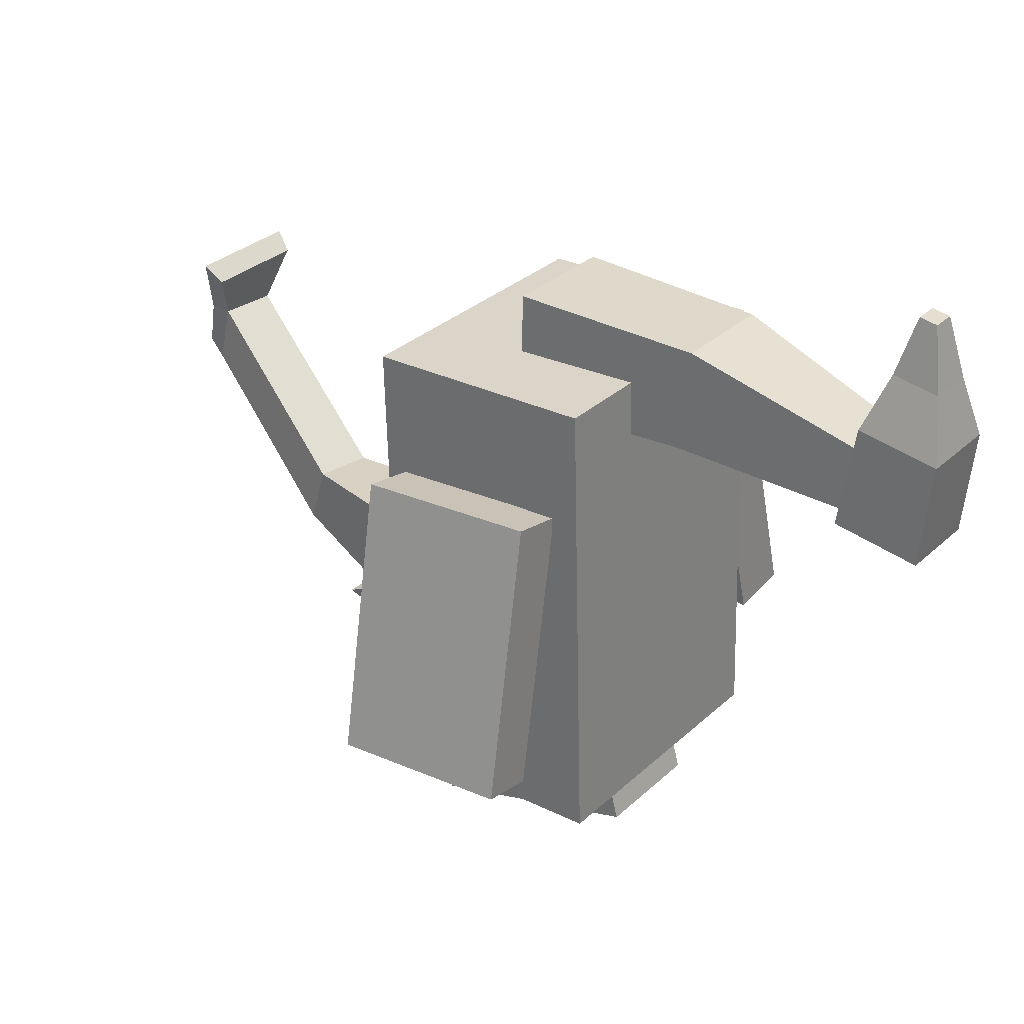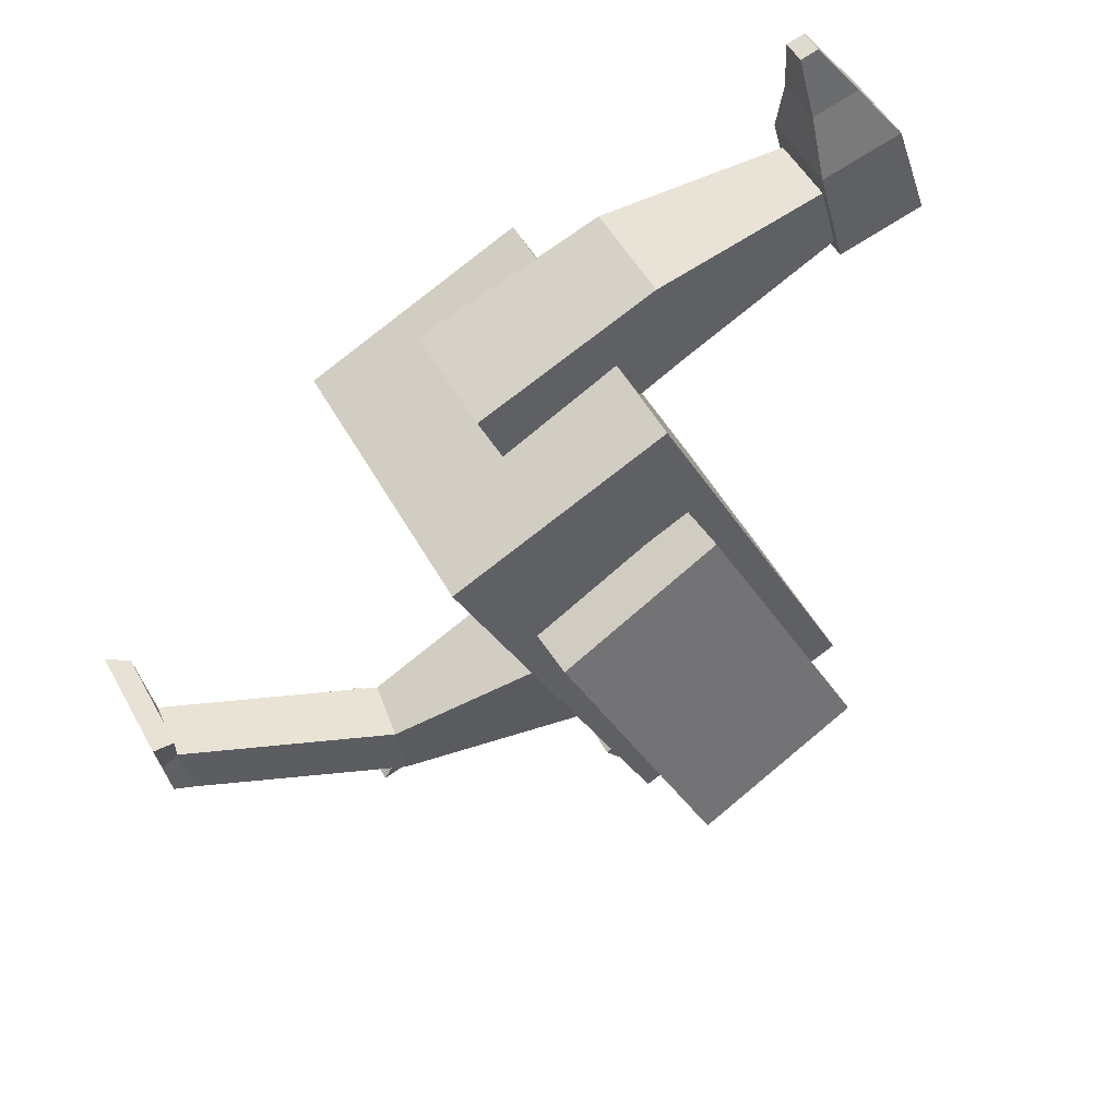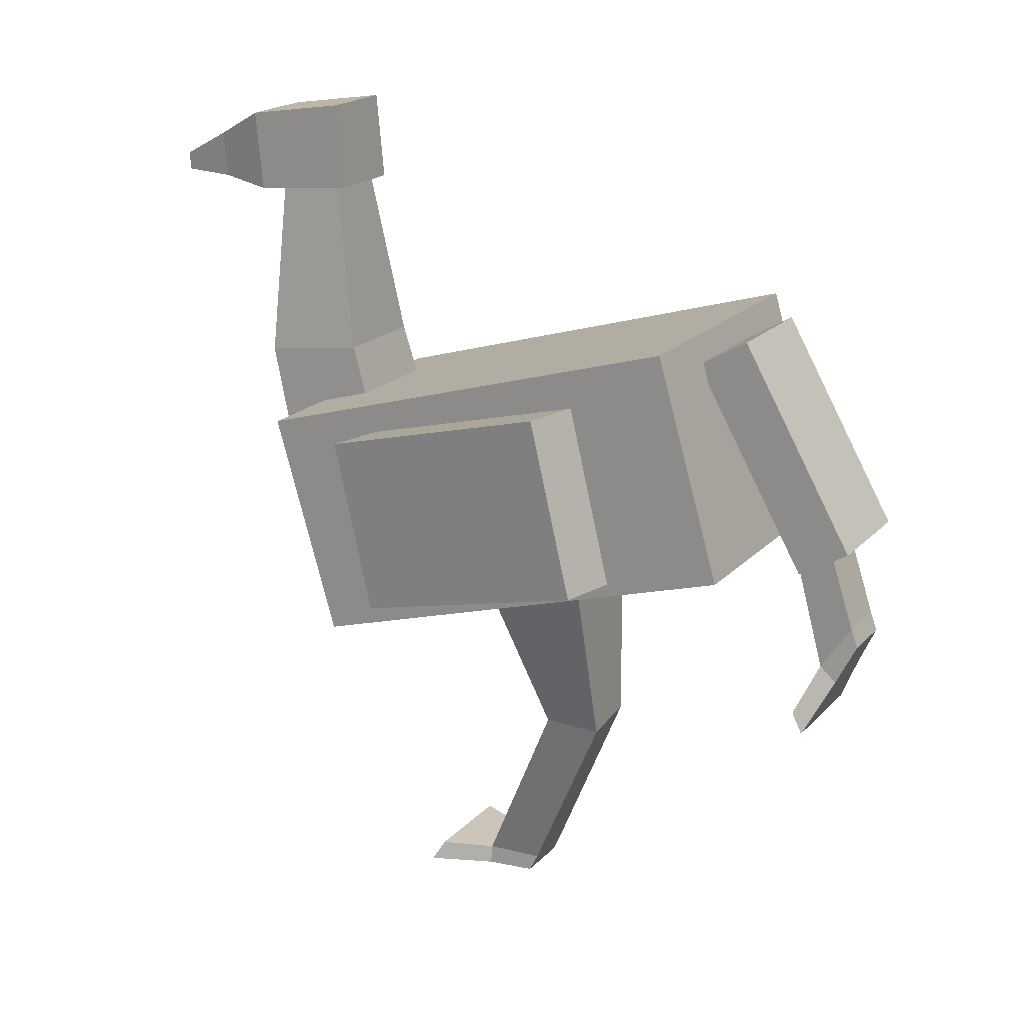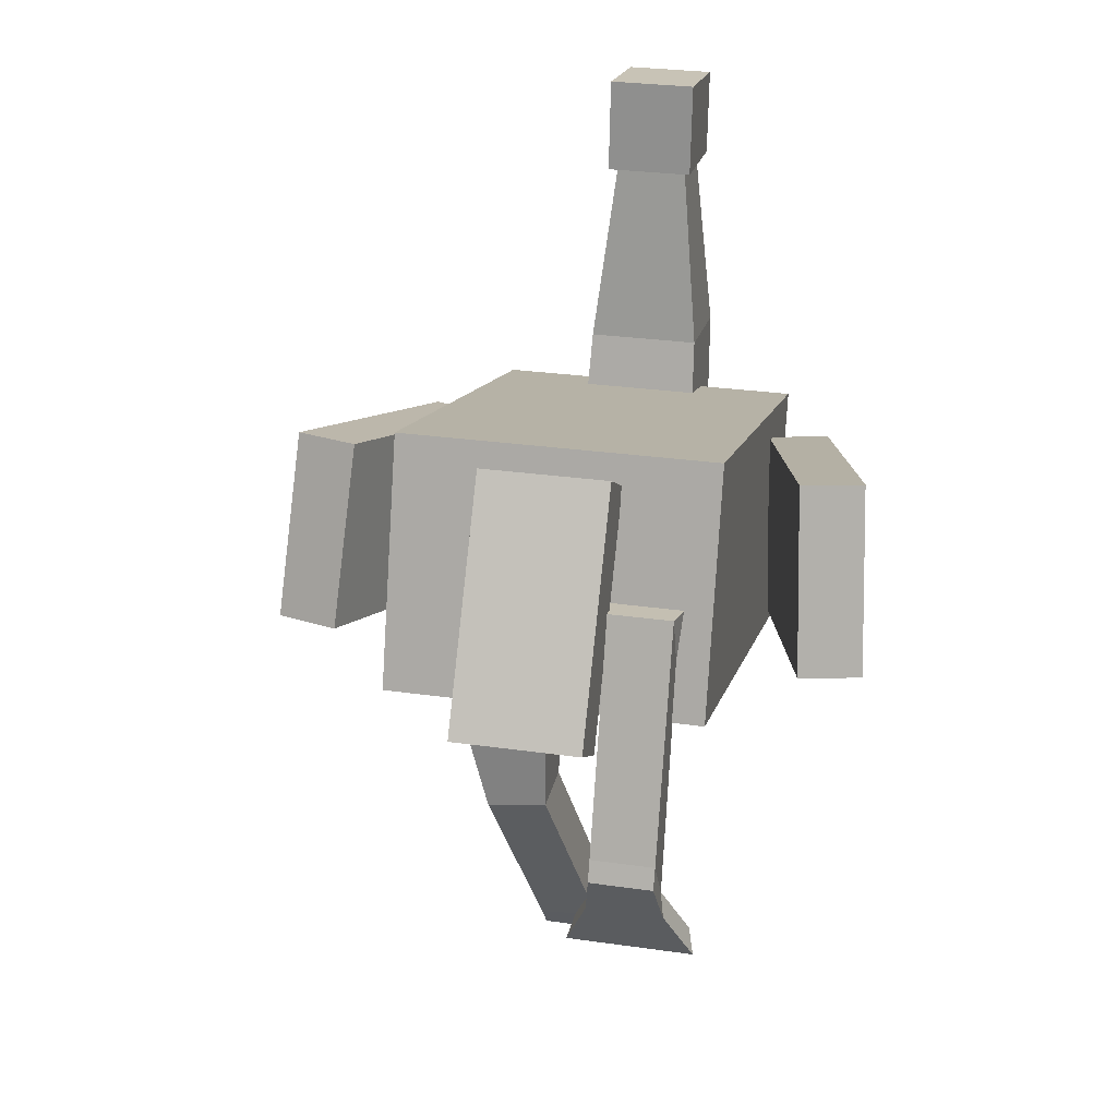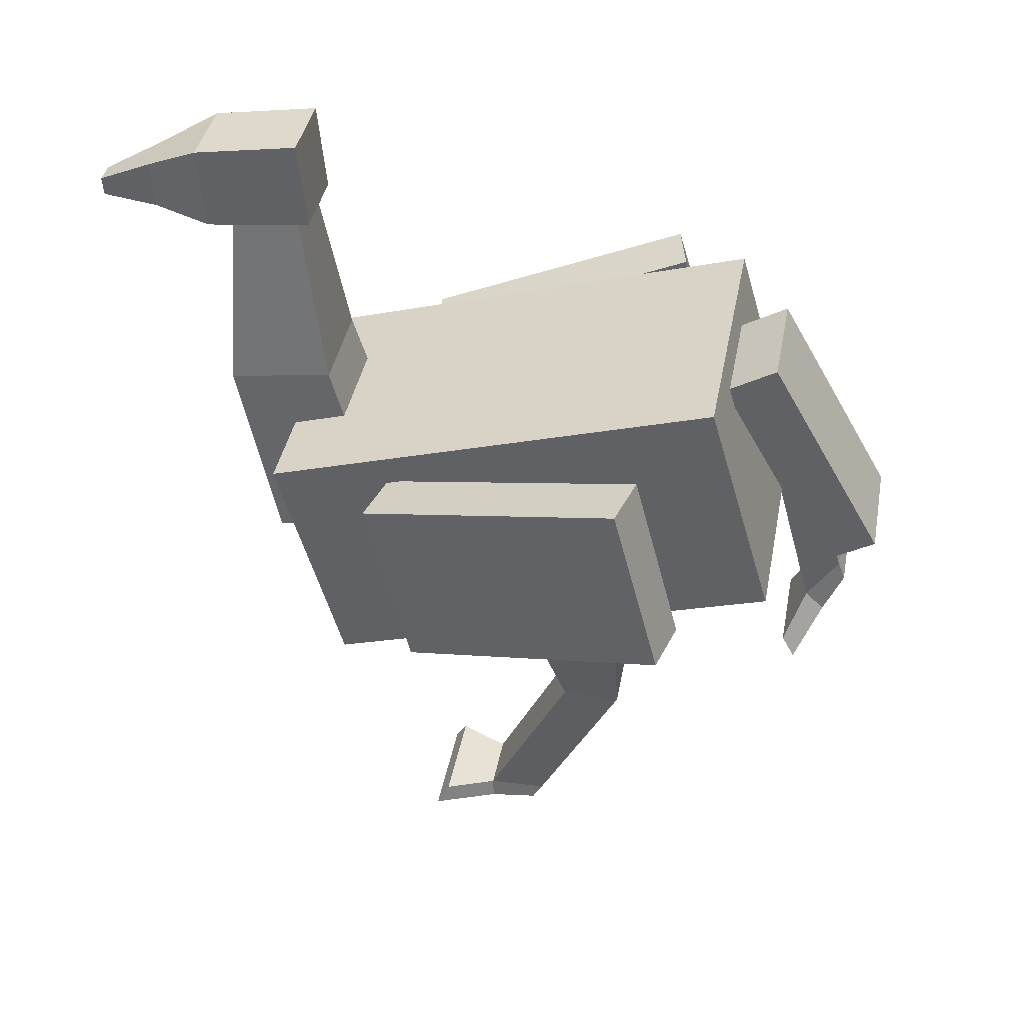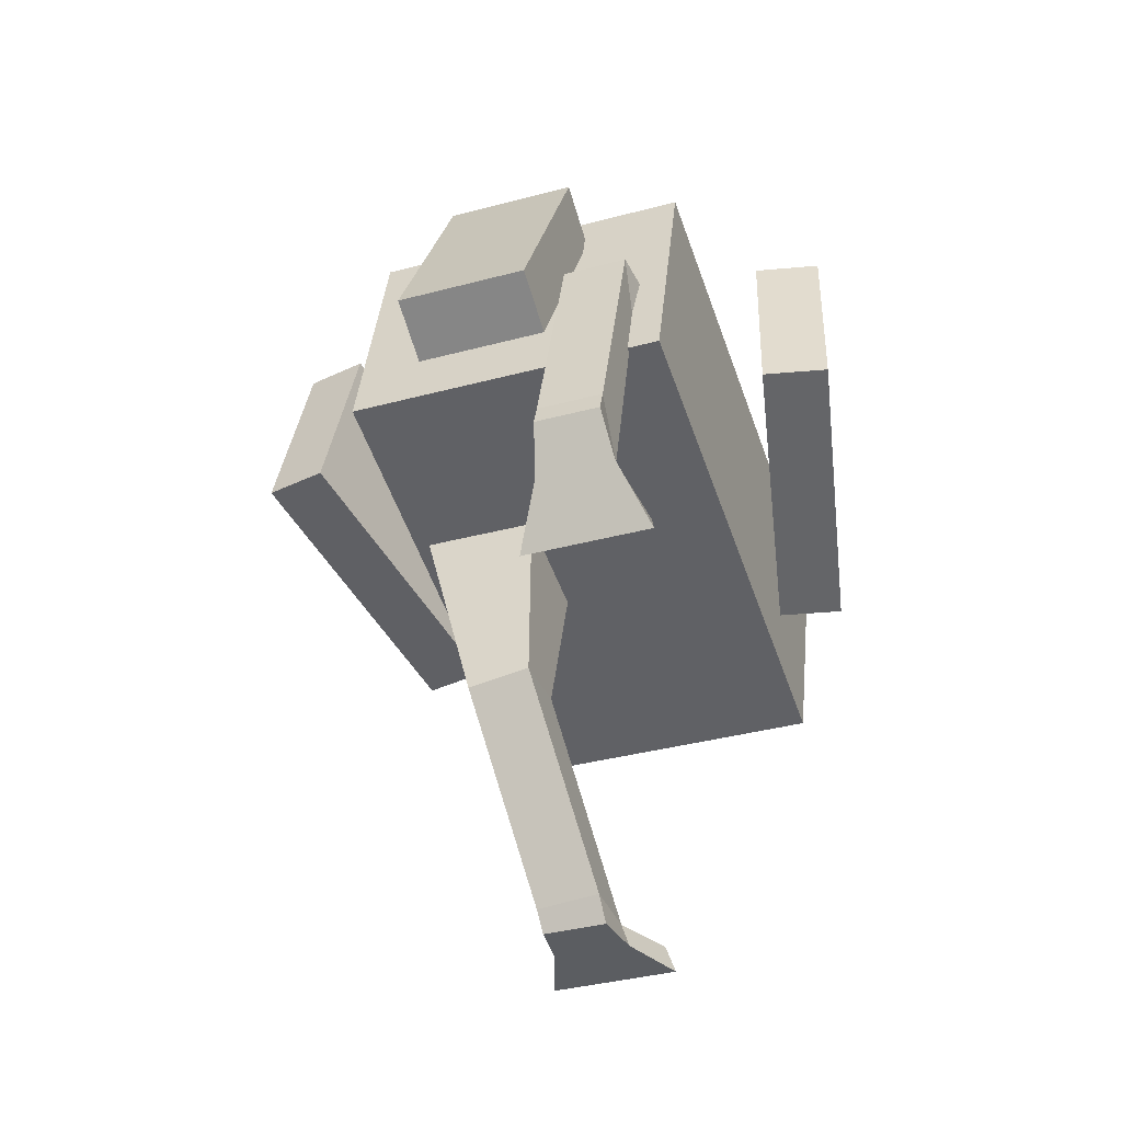
<metadata>
{"format":"obj","ext":"obj","renderer":"f3d","projection":"perspective","resolution":1024,"background":"white","views":[{"elev":53.6,"azim":129.7,"up":"+Z"},{"elev":70.8,"azim":60.7,"up":"+Z"},{"elev":19.0,"azim":100.5,"up":"+Y"},{"elev":27.8,"azim":174.1,"up":"+Y"},{"elev":38.3,"azim":82.1,"up":"+Y"},{"elev":-35.5,"azim":-178.5,"up":"+Y"}]}
</metadata>
<code>
o Cube_Cube.001
v 0.3741 0.218 -0.3365
v 0.3391 0.6021 -0.2303
v 0.1338 -0.005677 0.393
v 0.09875 0.3784 0.4992
v -0.1008 0.218 -0.493
v -0.1358 0.6021 -0.3867
v -0.3411 -0.005677 0.2365
v -0.3761 0.3784 0.3428
v 0.005189 0.1899 0.3038
v -0.08043 0.7987 0.4231
v -0.05568 0.1434 0.4886
v -0.1155 0.7952 0.5294
v -0.1848 0.1899 0.2413
v -0.1868 0.7987 0.3881
v -0.2456 0.1434 0.426
v -0.2218 0.7952 0.4944
v 0.2875 0.2536 -0.553
v 0.2254 0.6013 -0.3645
v 0.2603 0.204 -0.4705
v 0.1982 0.5517 -0.2821
v 0.09752 0.2536 -0.6156
v 0.03542 0.6013 -0.4271
v 0.07034 0.204 -0.5331
v 0.008249 0.5517 -0.3446
v -0.06387 0.9332 0.4176
v -0.1196 0.9059 0.5868
v -0.1968 0.9332 0.3738
v -0.2526 0.9059 0.543
v -0.05935 0.7839 0.4039
v -0.1154 0.7666 0.5741
v -0.1923 0.7839 0.3601
v -0.2484 0.7666 0.5303
v -0.1781 0.8565 0.6683
v -0.254 0.8565 0.6433
v -0.1757 0.7769 0.661
v -0.2516 0.7769 0.636
v -0.227 0.8079 0.753
v -0.265 0.8079 0.7405
v -0.2261 0.7772 0.7502
v -0.2641 0.7772 0.7377
v 0.08313 0.003382 -0.5719
v -0.03564 0.3186 -0.05162
v 0.08172 -0.06863 -0.5357
v -0.01045 0.1356 -0.1281
v -0.01185 0.003382 -0.6032
v -0.2256 0.3186 -0.1142
v -0.03226 -0.06863 -0.5732
v -0.2004 0.1356 -0.1907
v 0.08683 -0.5001 0.0286
v 0.2898 0.2241 -0.08037
v 0.07129 -0.5001 0.1077
v 0.2247 0.1823 0.104
v -0.008153 -0.5001 -0.002686
v 0.101 0.2491 -0.1414
v -0.04268 -0.5001 0.07017
v 0.03585 0.2073 0.04304
v 0.04258 0.3943 -0.4488
v 0.03216 0.3 -0.4172
v -0.06282 0.3 -0.4485
v -0.0524 0.3943 -0.4801
v 0.1988 -0.15 -0.1135
v 0.167 -0.147 -0.01876
v 0.07326 -0.1328 -0.05066
v 0.1051 -0.1358 -0.1454
v -0.03234 0.4891 0.3858
v -0.08817 0.4652 0.5553
v -0.2591 0.4652 0.4989
v -0.2033 0.4891 0.3295
v -0.3594 0.2332 -0.401
v -0.3656 0.5215 -0.3171
v -0.2598 0.2328 -0.3923
v -0.2659 0.521 -0.3084
v -0.4003 0.09876 0.05792
v -0.4064 0.387 0.1418
v -0.3007 0.09833 0.06666
v -0.3068 0.3866 0.1506
v 0.4431 0.2327 -0.1632
v 0.3981 0.521 -0.09205
v 0.5284 0.2332 -0.111
v 0.4834 0.5214 -0.03987
v 0.2031 0.09829 0.2302
v 0.1582 0.3866 0.3013
v 0.2885 0.09872 0.2824
v 0.2435 0.387 0.3535
v 0.06168 -0.04606 -0.5068
v -0.0333 -0.04606 -0.5381
v -0.01569 0.03661 -0.5916
v 0.07929 0.03661 -0.5603
v 0.06313 -0.4705 0.1072
v -0.03113 -0.4626 0.07474
v 0.00169 -0.4587 -0.01964
v 0.09594 -0.4667 0.01281
v 0.08859 -0.1316 -0.4607
v 0.1051 -0.1648 -0.479
v -0.08482 -0.1648 -0.5415
v -0.08238 -0.1316 -0.517
v 0.07262 -0.4654 0.1996
v 0.07586 -0.5001 0.2217
v -0.1141 -0.5001 0.1591
v -0.09835 -0.4654 0.1433
f 1 2 4 3
f 3 4 8 7
f 7 8 6 5
f 5 6 2 1
f 3 7 5 1
f 8 4 2 6
f 65 10 12 66
f 66 12 16 67
f 67 16 14 68
f 68 14 10 65
f 17 18 20 19
f 19 20 24 23
f 23 24 22 21
f 21 22 18 17
f 19 23 21 17
f 24 20 18 22
f 28 26 25 27
f 32 31 29 30
f 27 31 32 28
f 26 30 29 25
f 25 29 31 27
f 26 33 35 30
f 33 37 39 35
f 30 35 36 32
f 28 34 33 26
f 32 36 34 28
f 38 40 39 37
f 35 39 40 36
f 36 40 38 34
f 34 38 37 33
f 57 42 44 58
f 58 44 48 59
f 59 48 46 60
f 60 46 42 57
f 43 47 45 41
f 61 50 52 62
f 62 52 56 63
f 63 56 54 64
f 64 54 50 61
f 51 55 53 49
f 87 60 57 88
f 86 59 60 87
f 85 58 59 86
f 88 57 58 85
f 91 64 61 92
f 90 63 64 91
f 89 62 63 90
f 92 61 62 89
f 13 68 65 9
f 15 67 68 13
f 11 66 67 15
f 9 65 66 11
f 69 70 72 71
f 71 72 76 75
f 75 76 74 73
f 73 74 70 69
f 71 75 73 69
f 76 72 70 74
f 77 78 80 79
f 79 80 84 83
f 83 84 82 81
f 81 82 78 77
f 79 83 81 77
f 84 80 78 82
f 41 88 85 43
f 90 55 99 100
f 47 86 87 45
f 45 87 88 41
f 49 92 89 51
f 85 86 96 93
f 55 90 91 53
f 53 91 92 49
f 55 51 98 99
f 43 85 93 94
f 89 90 100 97
f 86 47 95 96
f 47 43 94 95
f 51 89 97 98
f 94 93 96 95
f 98 97 100 99
f 11 15 13 9

</code>
